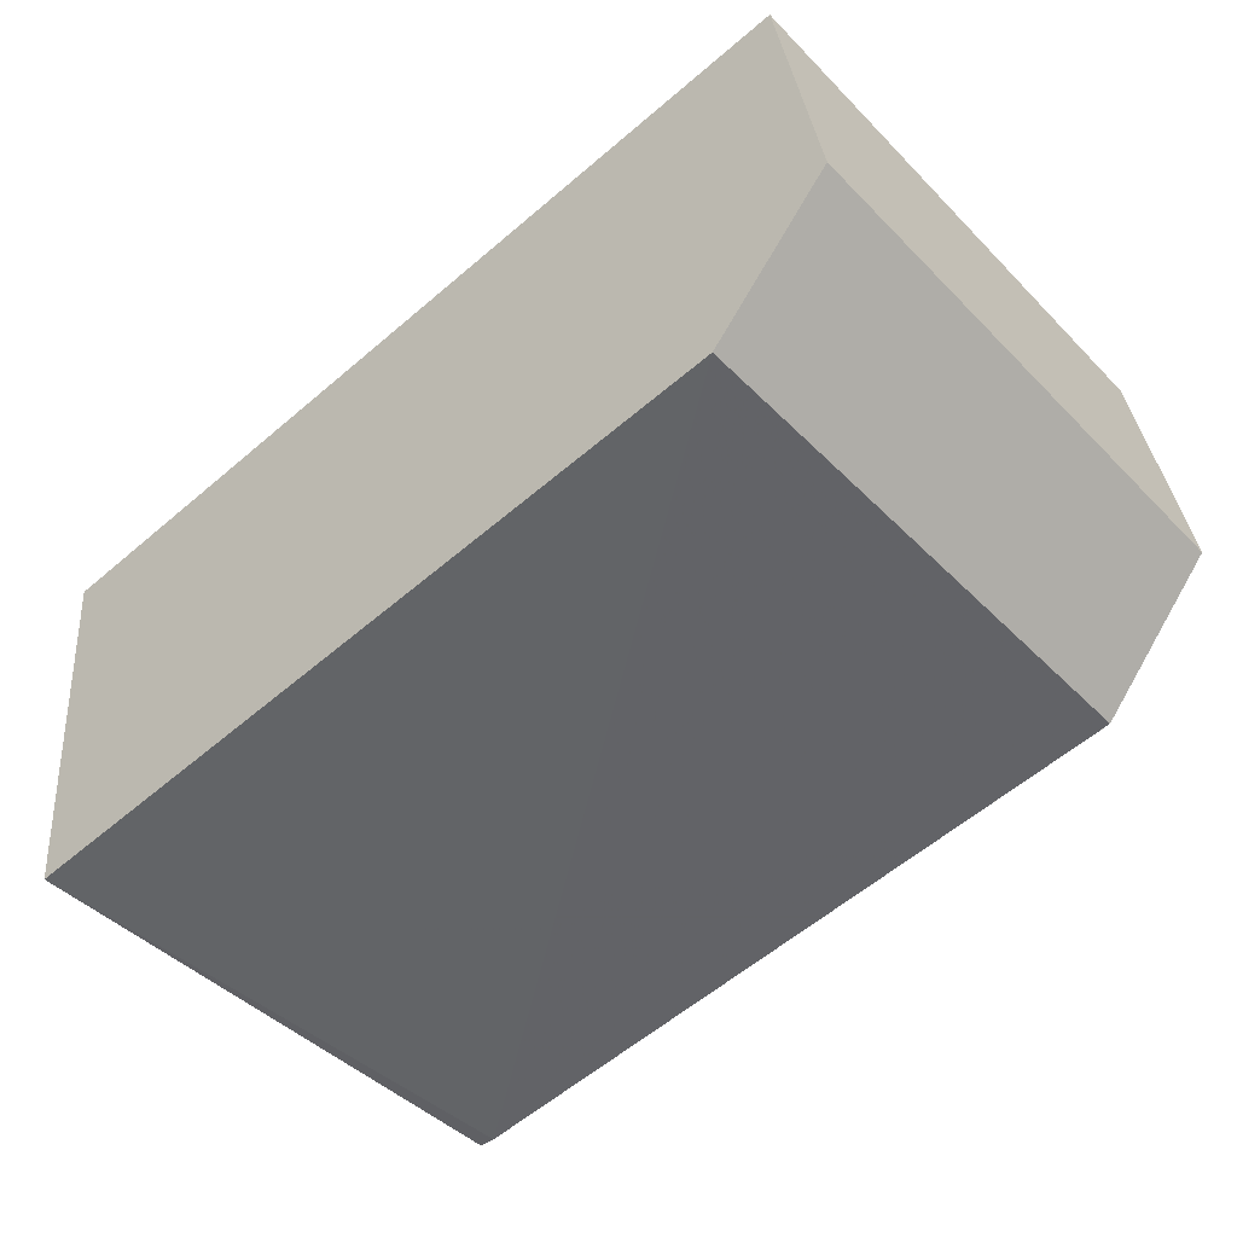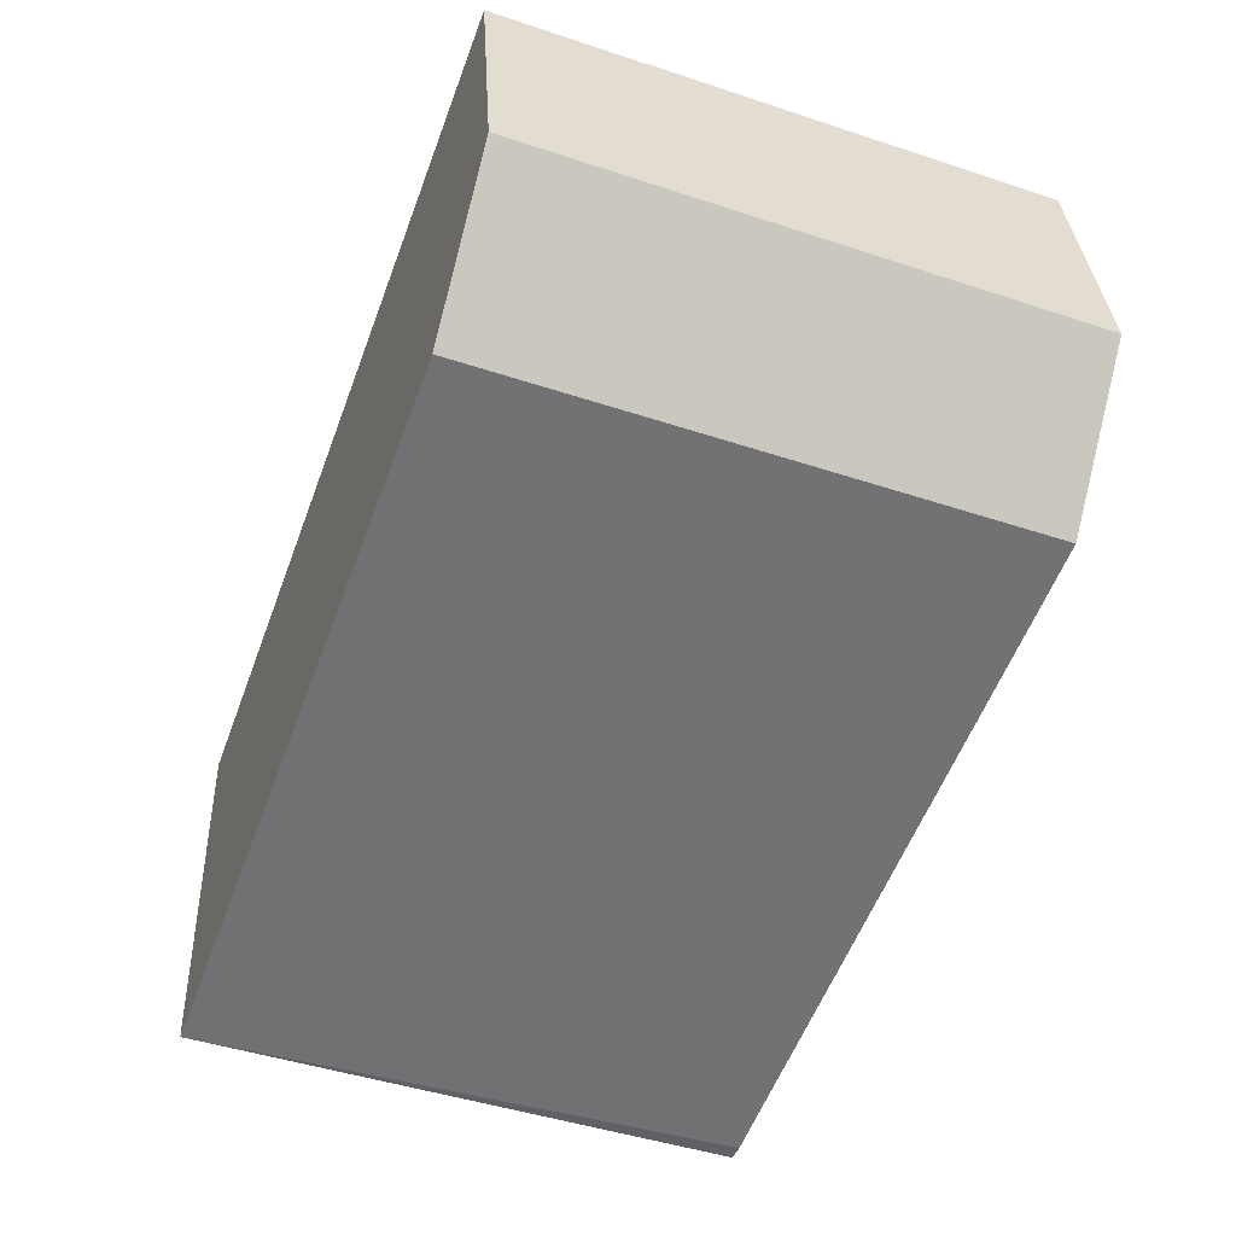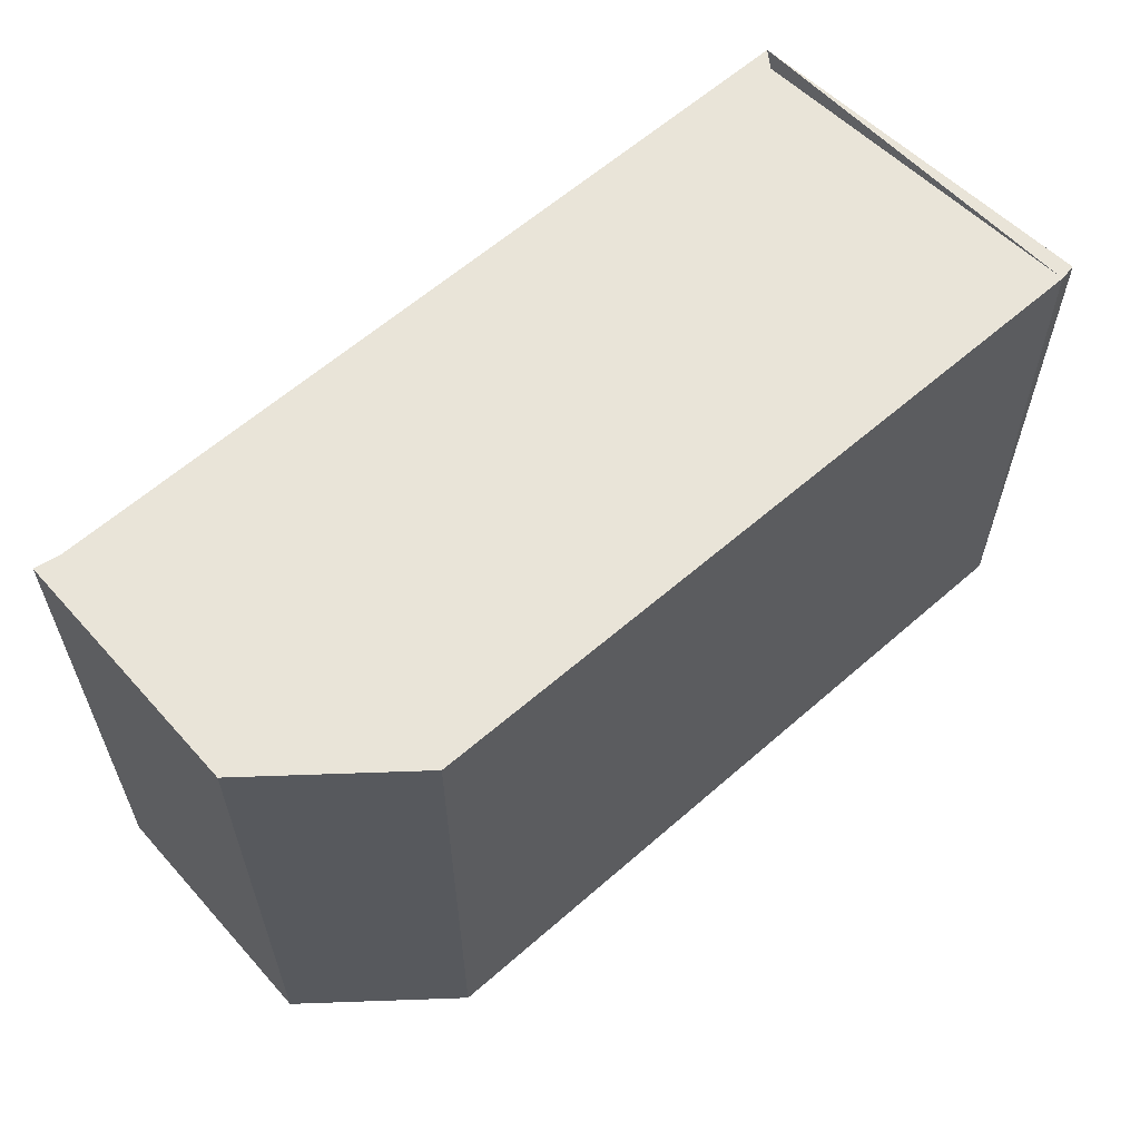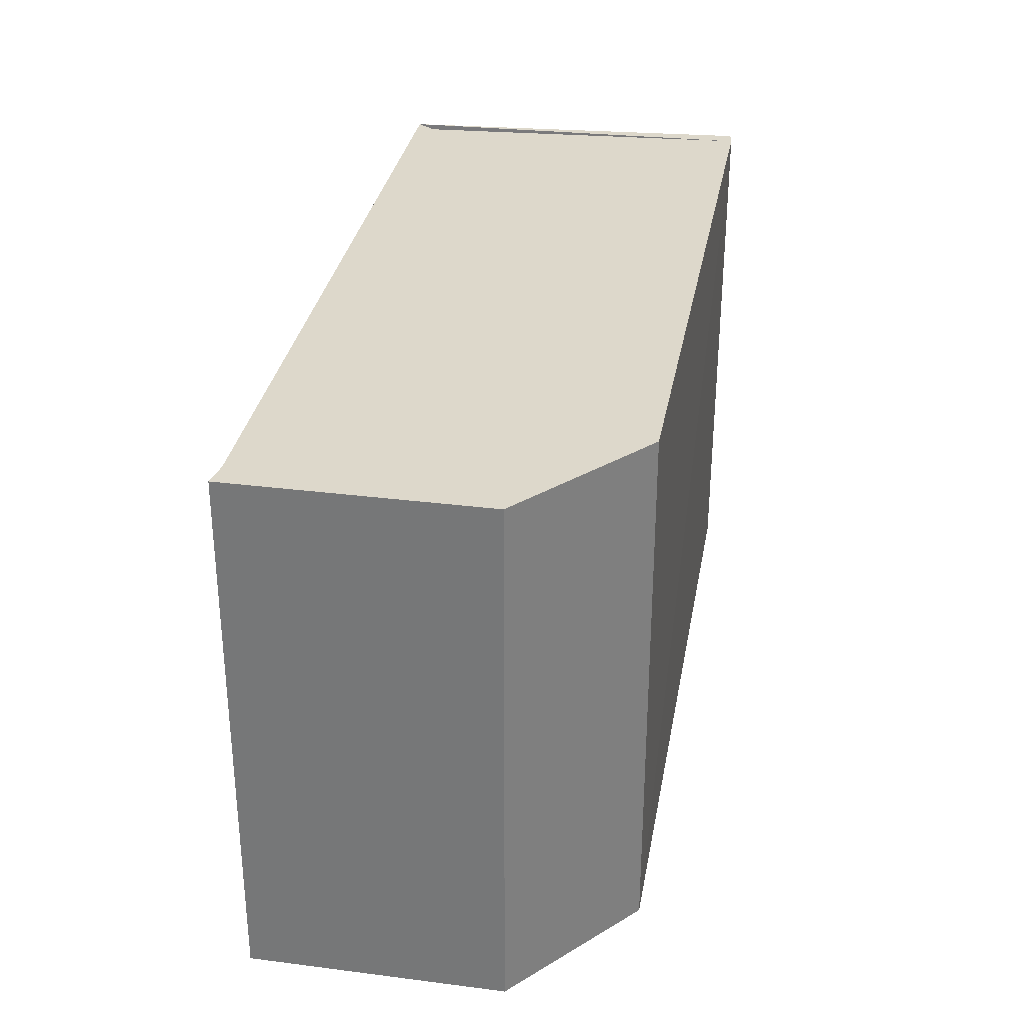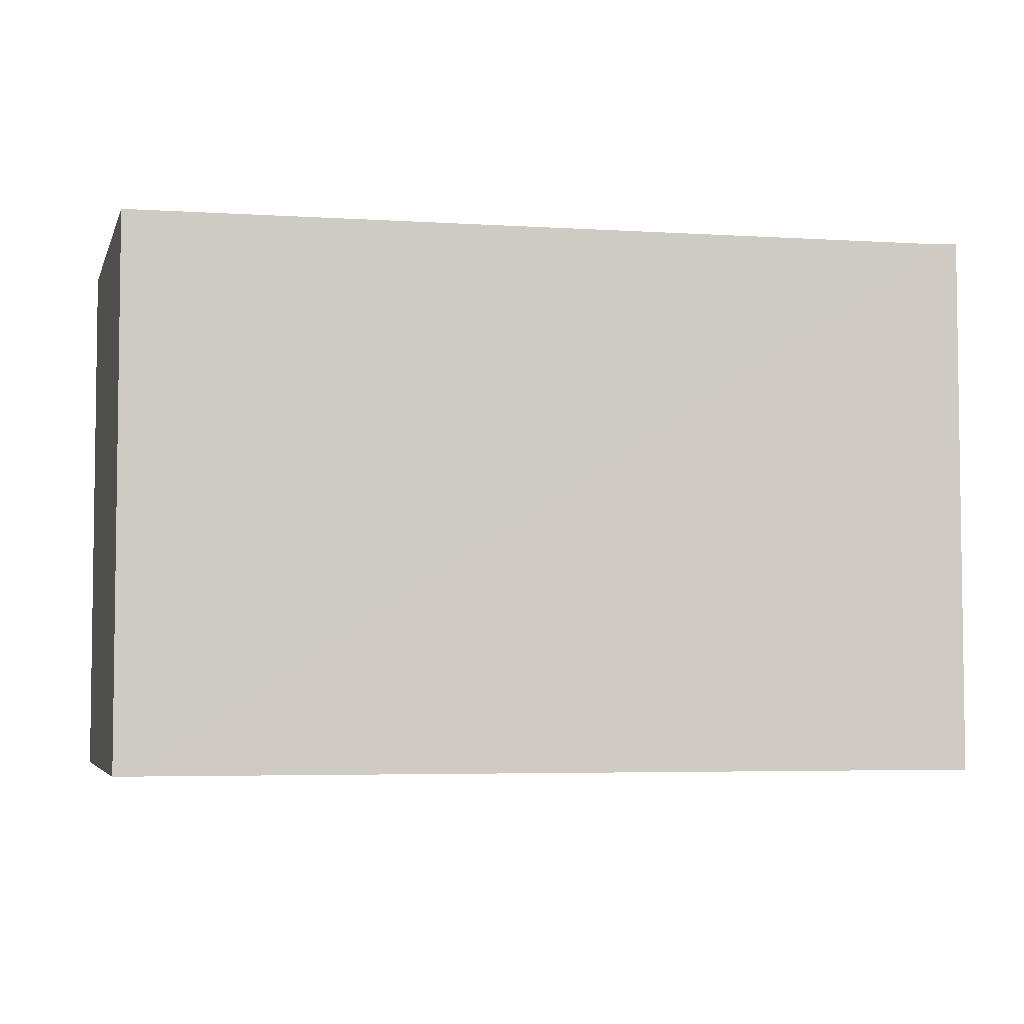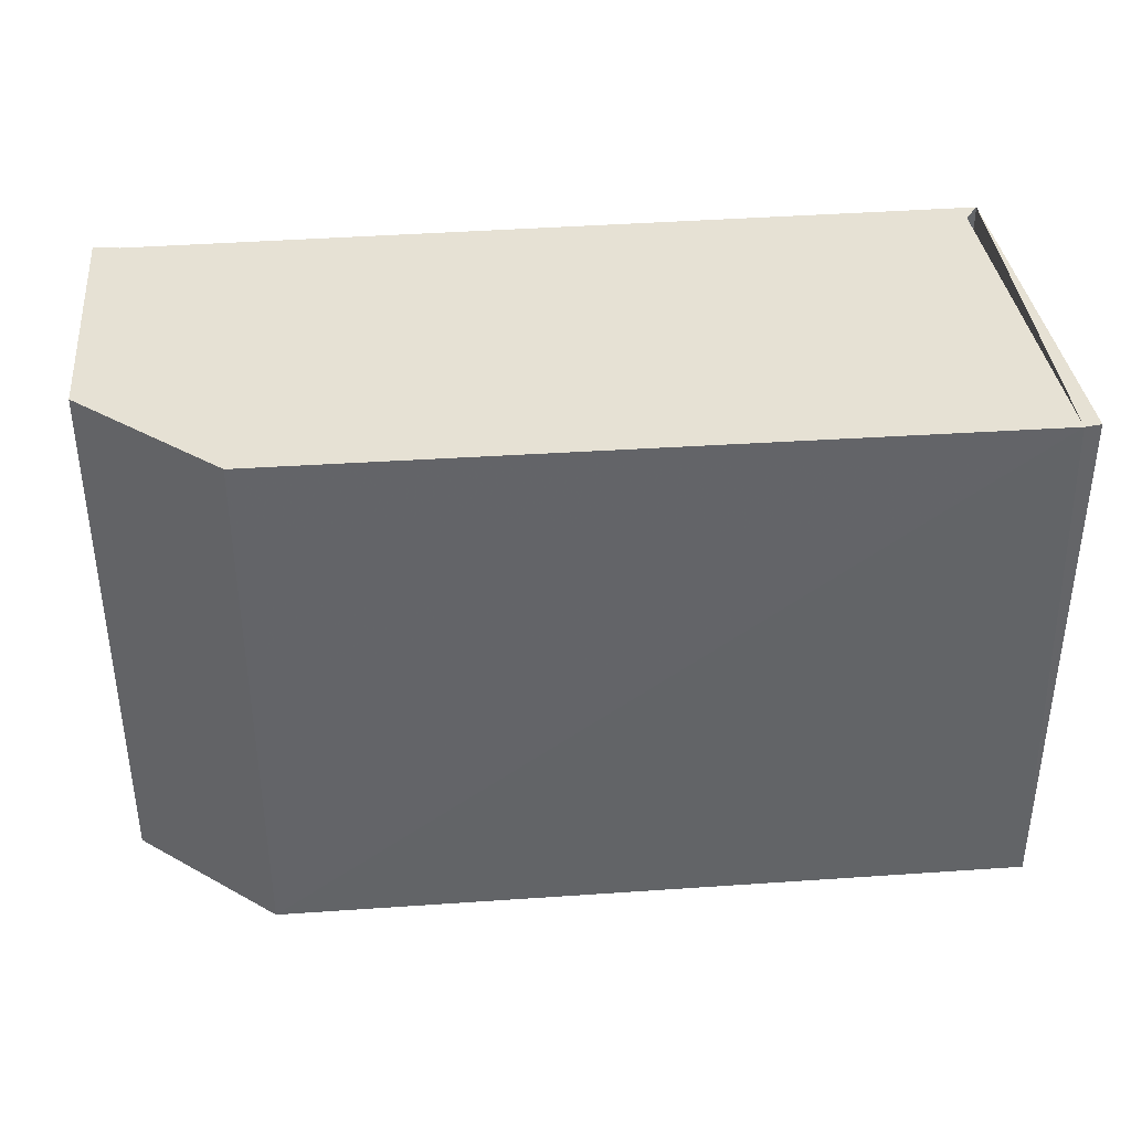
<metadata>
{"format":"obj","ext":"obj","renderer":"f3d","projection":"perspective","resolution":1024,"background":"white","views":[{"elev":-44.5,"azim":40.7,"up":"+Z"},{"elev":-46.5,"azim":69.4,"up":"+Z"},{"elev":60.4,"azim":129.1,"up":"+Y"},{"elev":31.3,"azim":90.9,"up":"+Y"},{"elev":-4.7,"azim":-19.9,"up":"+Y"},{"elev":39.0,"azim":166.0,"up":"+Y"}]}
</metadata>
<code>
v 9.897 0 -3.621
v 13.32 0 0.2912
v 12.1 0 7.626
v -12.6 0 3.714
v -11.62 0 -7.043
v -11.13 15.9 -7.043
v 9.897 15.9 -3.621
v 13.32 15.9 0.2912
v -12.6 15.9 3.714
v 11.36 15.9 7.381
v -11.62 15.9 -7.043
v 12.1 15.9 7.626
v -12.11 15.9 3.225
f 1 2 3
f 4 5 1
f 1 3 4
f 5 1 6
f 1 2 7
f 2 3 8
f 4 5 9
f 3 4 10
f 1 6 7
f 2 7 8
f 5 6 11
f 3 8 12
f 5 9 11
f 3 12 10
f 4 10 9
f 4 9 9
f 13 6 7
f 13 7 10
f 7 8 12
f 7 12 10
f 13 6 6
f 13 10 13
f 6 11 6
f 13 13 6
f 10 9 10
f 10 10 10
f 9 11 6
f 9 9 6
f 9 10 13
f 10 13 10
f 3 2 1
f 1 5 4
f 4 3 1
f 6 1 5
f 7 2 1
f 8 3 2
f 9 5 4
f 10 4 3
f 7 6 1
f 8 7 2
f 11 6 5
f 12 8 3
f 11 9 5
f 10 12 3
f 9 10 4
f 9 9 4
f 7 6 13
f 10 7 13
f 12 8 7
f 10 12 7
f 6 6 13
f 13 10 13
f 6 11 6
f 6 13 13
f 10 9 10
f 10 10 10
f 6 11 9
f 6 9 9
f 13 10 9
f 10 13 10

</code>
